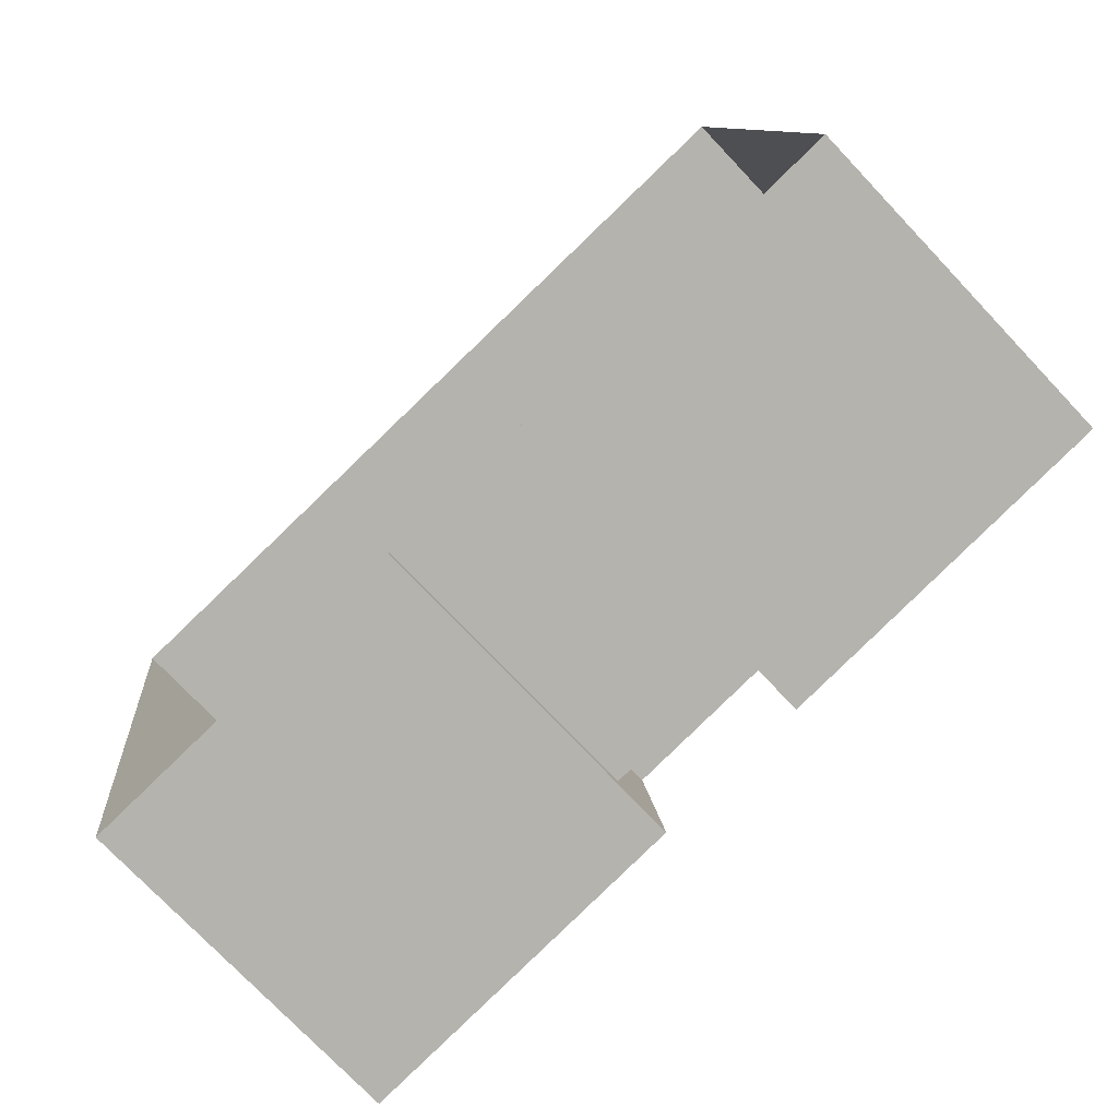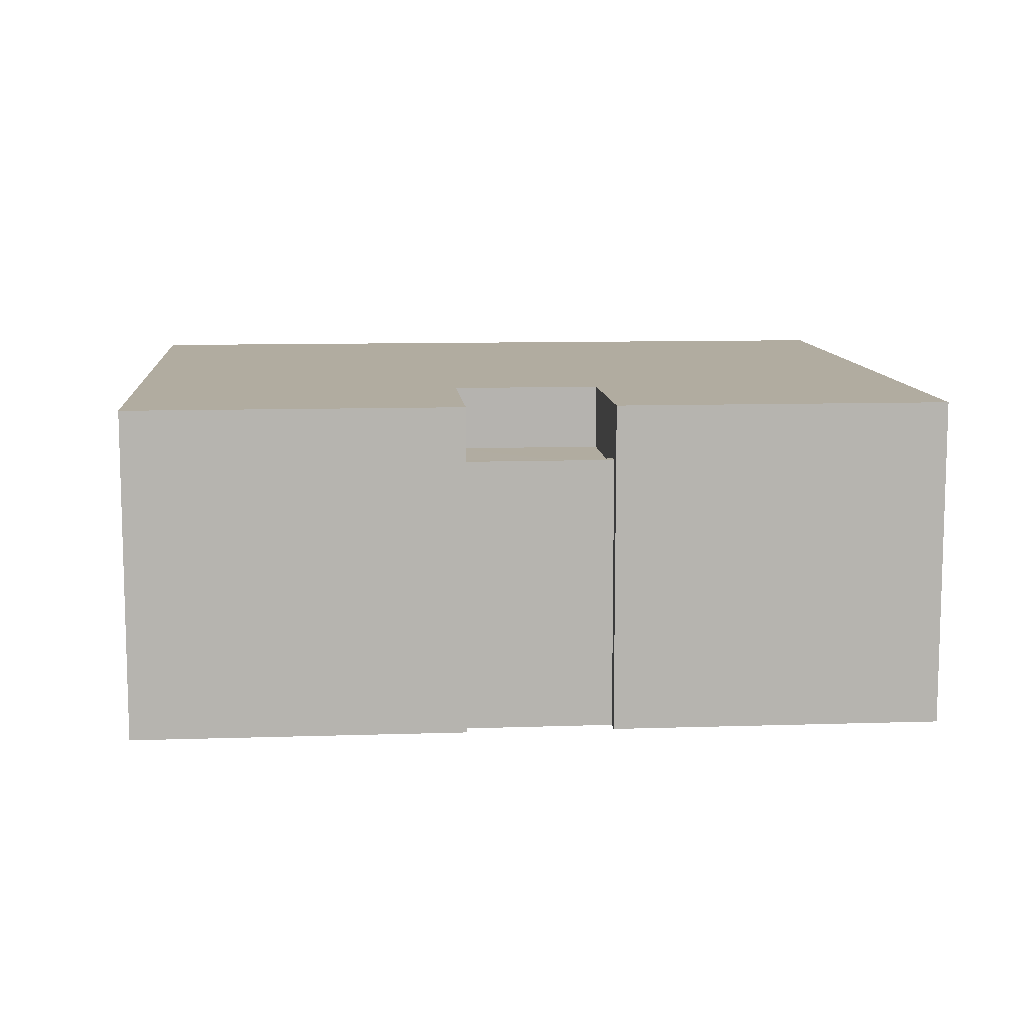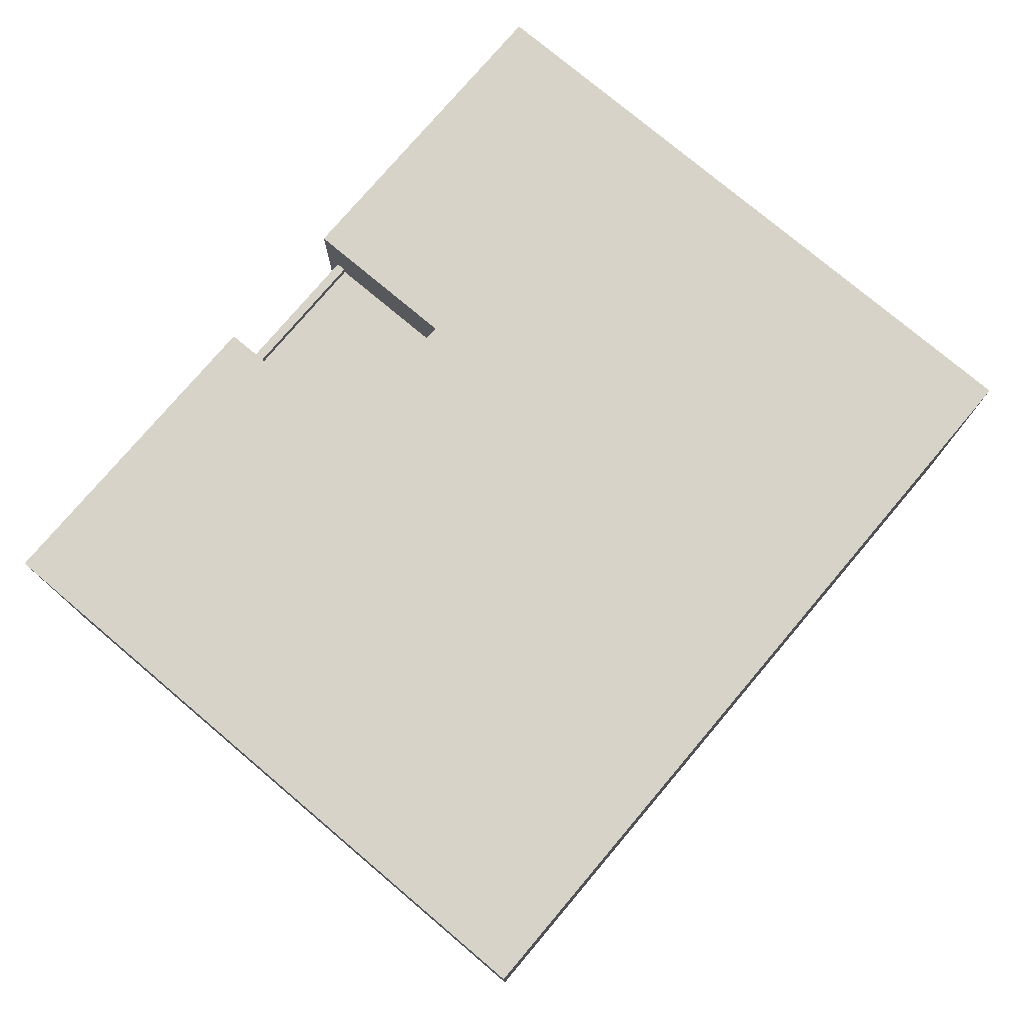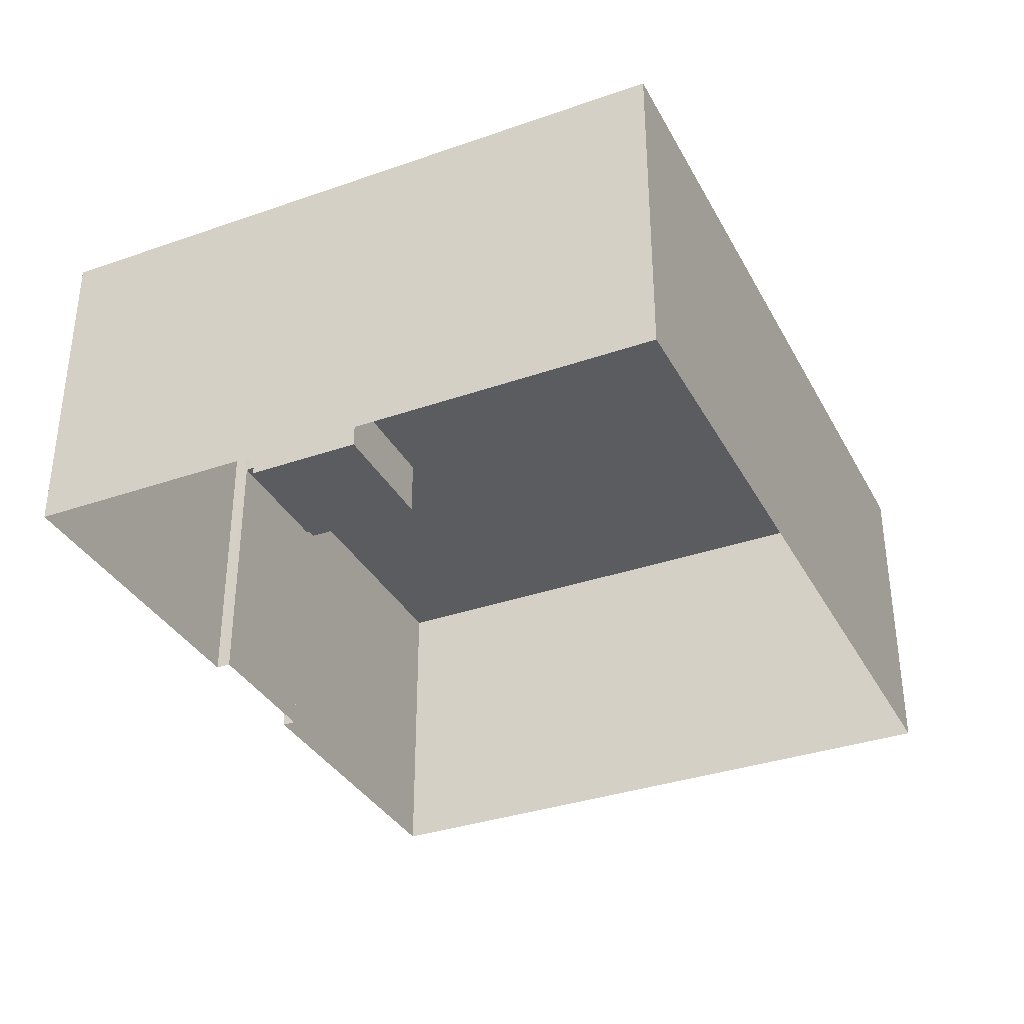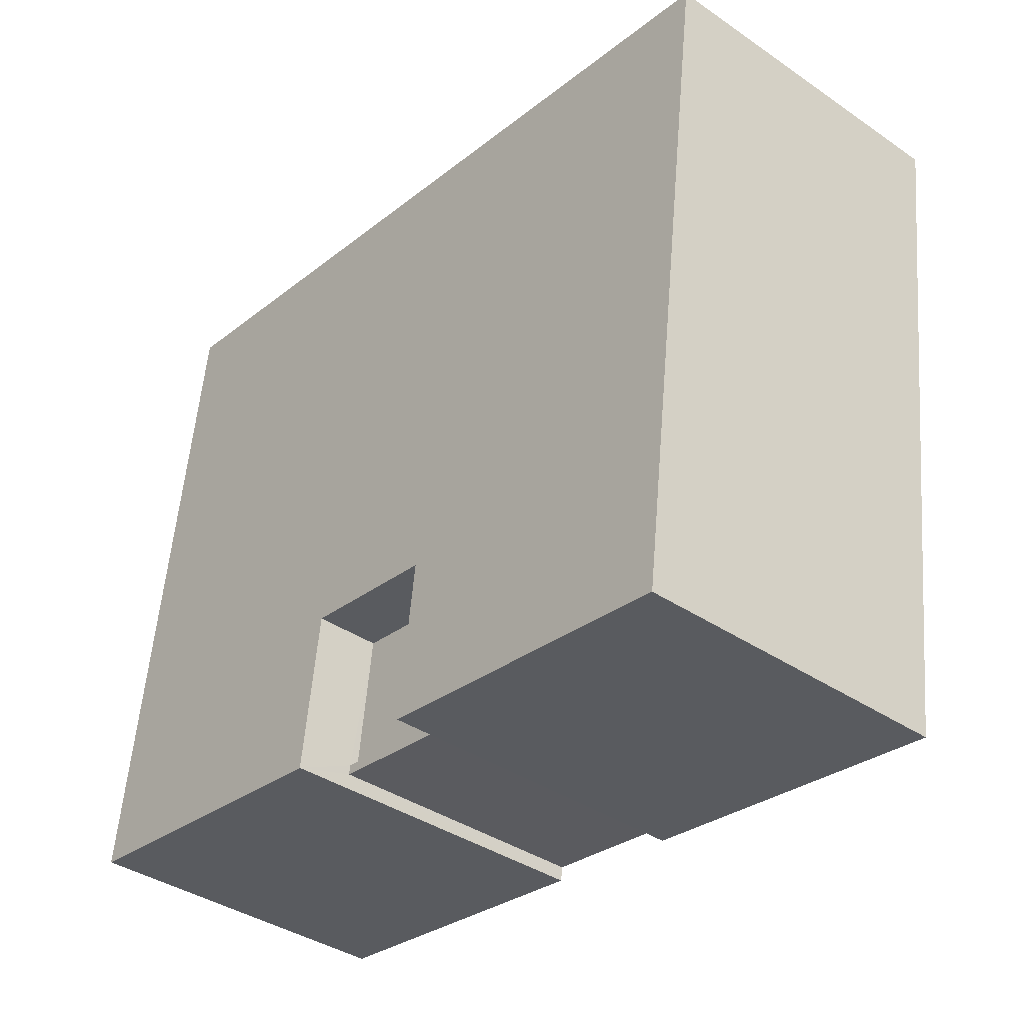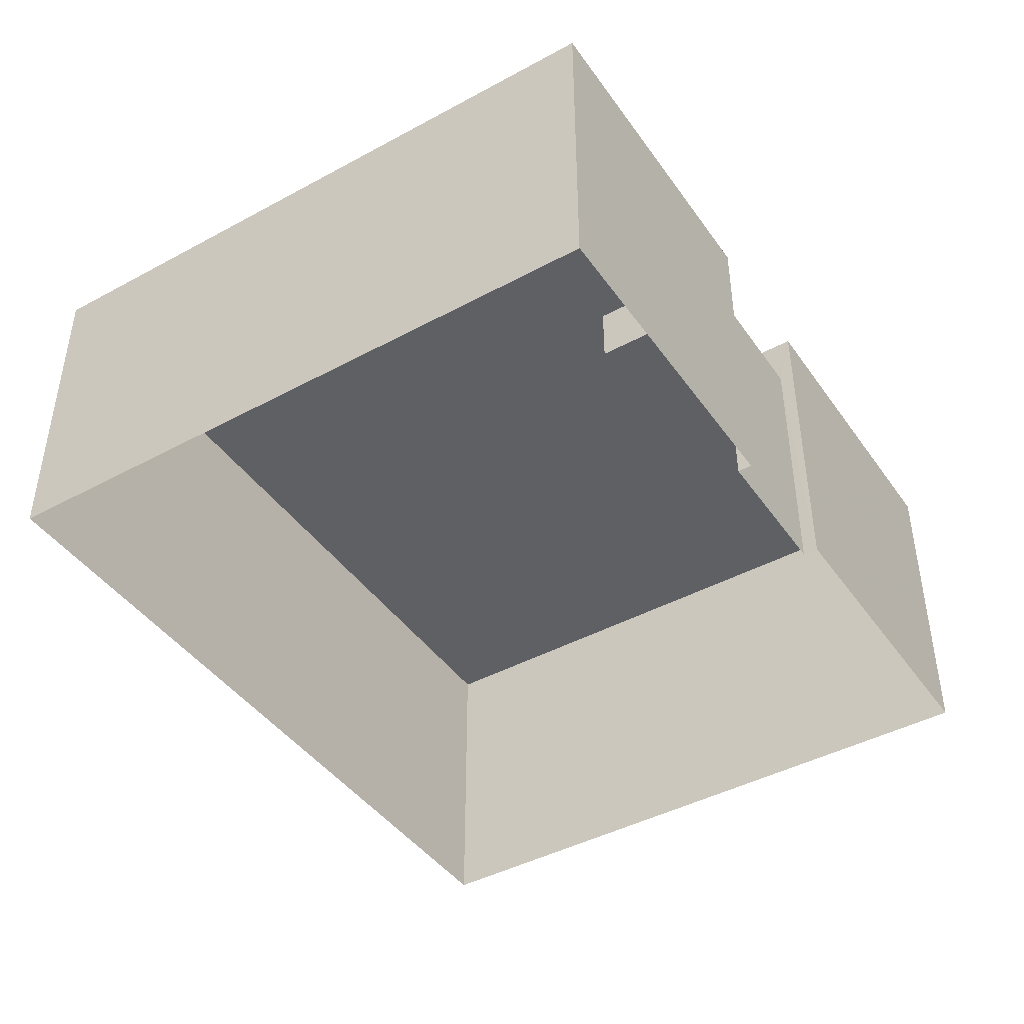
<metadata>
{"format":"obj","ext":"obj","renderer":"f3d","projection":"perspective","resolution":1024,"background":"white","views":[{"elev":-74.7,"azim":-136.6,"up":"+Y"},{"elev":10.1,"azim":-12.0,"up":"+Z"},{"elev":76.5,"azim":123.0,"up":"+Z"},{"elev":-34.7,"azim":107.8,"up":"+Z"},{"elev":-38.3,"azim":49.3,"up":"+Y"},{"elev":-43.4,"azim":-64.6,"up":"+Z"}]}
</metadata>
<code>
v -8.943e+04 -9.915e+04 7.196
v -8.944e+04 -9.915e+04 7.197
v -8.943e+04 -9.913e+04 7.195
v -8.945e+04 -9.913e+04 7.199
v -8.944e+04 -9.915e+04 7.197
v -8.945e+04 -9.915e+04 7.199
v -8.944e+04 -9.915e+04 7.197
v -8.944e+04 -9.915e+04 7.197
v -8.945e+04 -9.915e+04 17.42
v -8.944e+04 -9.914e+04 17.42
v -8.945e+04 -9.913e+04 17.42
v -8.943e+04 -9.913e+04 17.41
v -8.944e+04 -9.914e+04 17.42
v -8.943e+04 -9.915e+04 17.41
v -8.944e+04 -9.915e+04 17.42
v -8.944e+04 -9.915e+04 17.42
v -8.944e+04 -9.915e+04 15.42
v -8.944e+04 -9.914e+04 15.42
v -8.944e+04 -9.915e+04 15.42
v -8.944e+04 -9.914e+04 15.42
v -8.944e+04 -9.915e+04 15.67
v -8.944e+04 -9.915e+04 15.67
v -8.944e+04 -9.915e+04 15.67
v -8.944e+04 -9.915e+04 15.67
f 1 2 3
f 3 2 4
f 4 5 6
f 2 1 7
f 6 5 8
f 2 5 4
f 9 10 11
f 10 12 11
f 13 14 12
f 15 14 13
f 9 16 10
f 10 13 12
f 17 18 19
f 17 20 18
f 21 22 23
f 21 24 22
f 17 19 22
f 24 17 22
f 19 18 22
f 5 23 8
f 18 10 22
f 8 23 16
f 22 10 16
f 23 22 16
f 18 20 13
f 10 18 13
f 21 23 5
f 2 21 5
f 12 1 3
f 12 14 1
f 16 9 6
f 8 16 6
f 11 4 6
f 9 11 6
f 14 7 1
f 14 15 7
f 24 13 20
f 13 24 15
f 15 21 7
f 20 17 24
f 7 21 2
f 24 21 15
f 12 3 4
f 11 12 4

</code>
